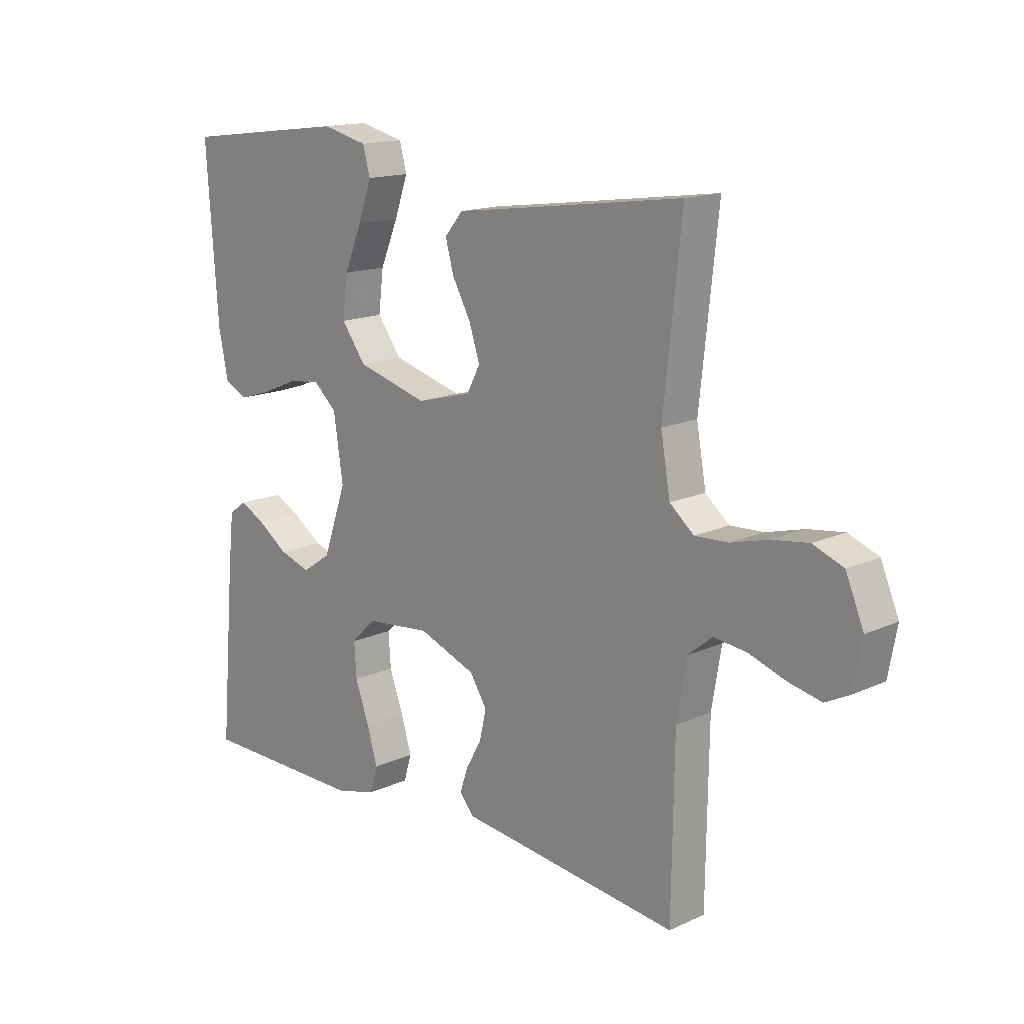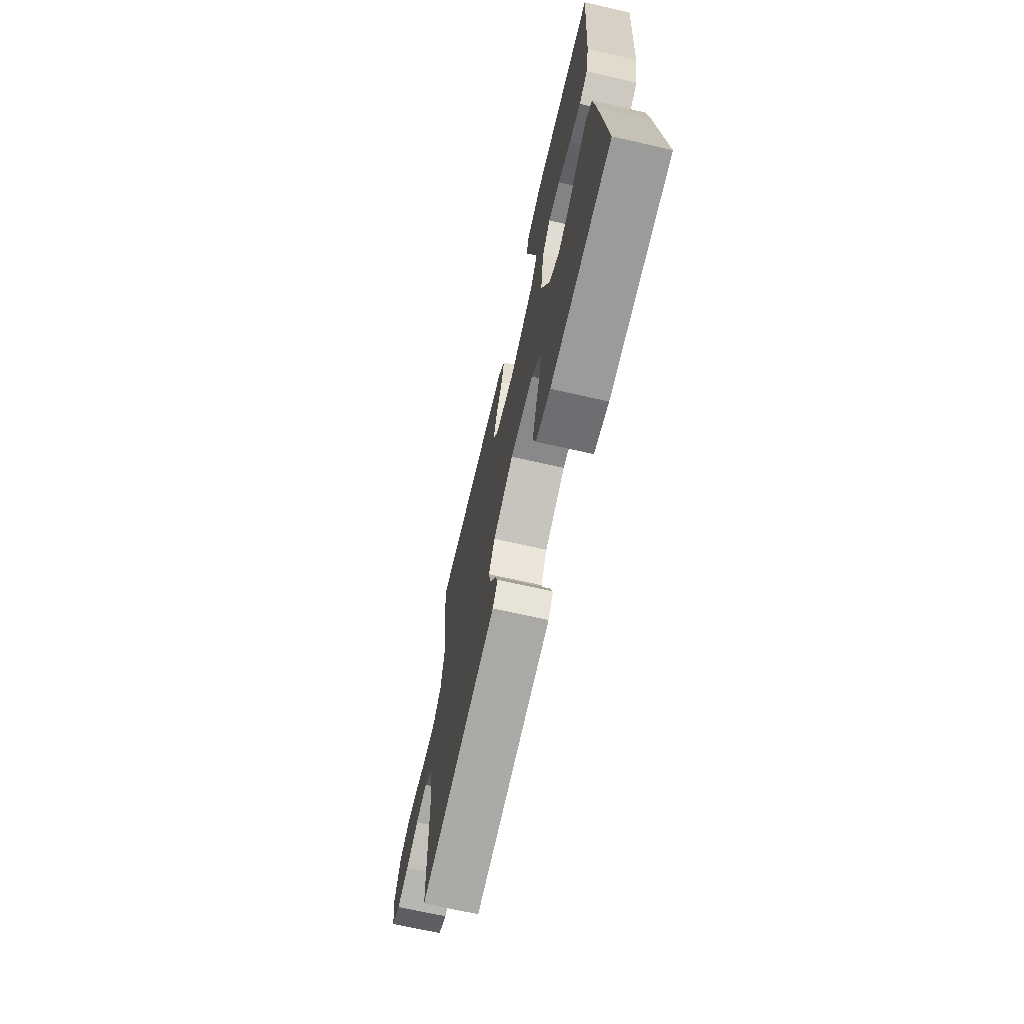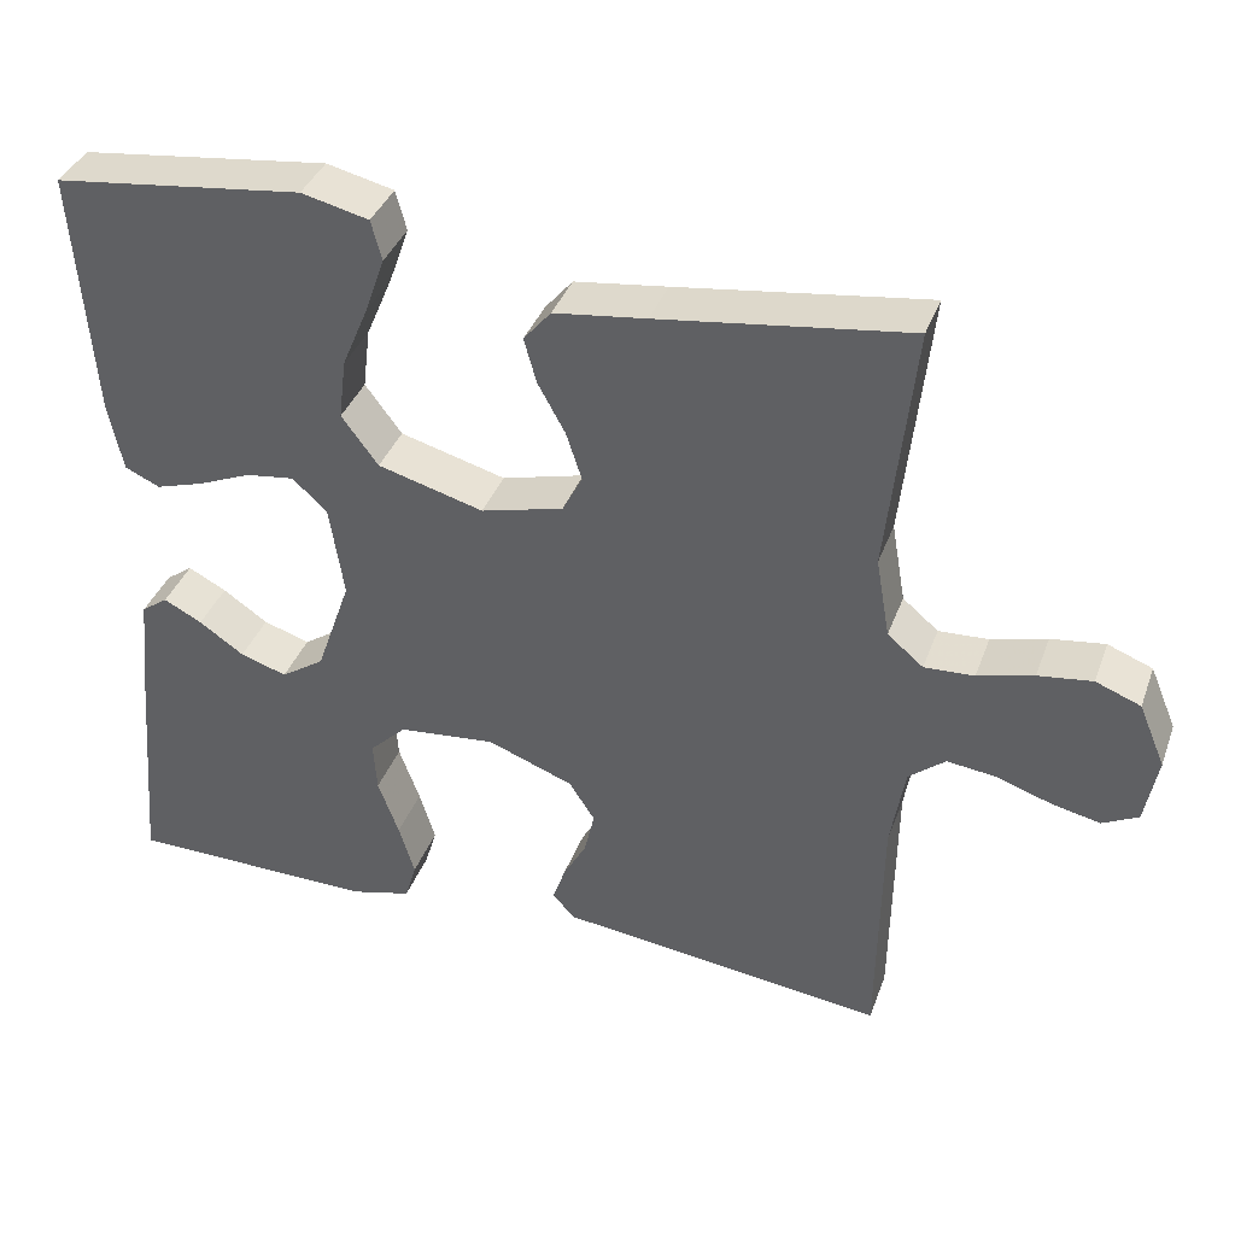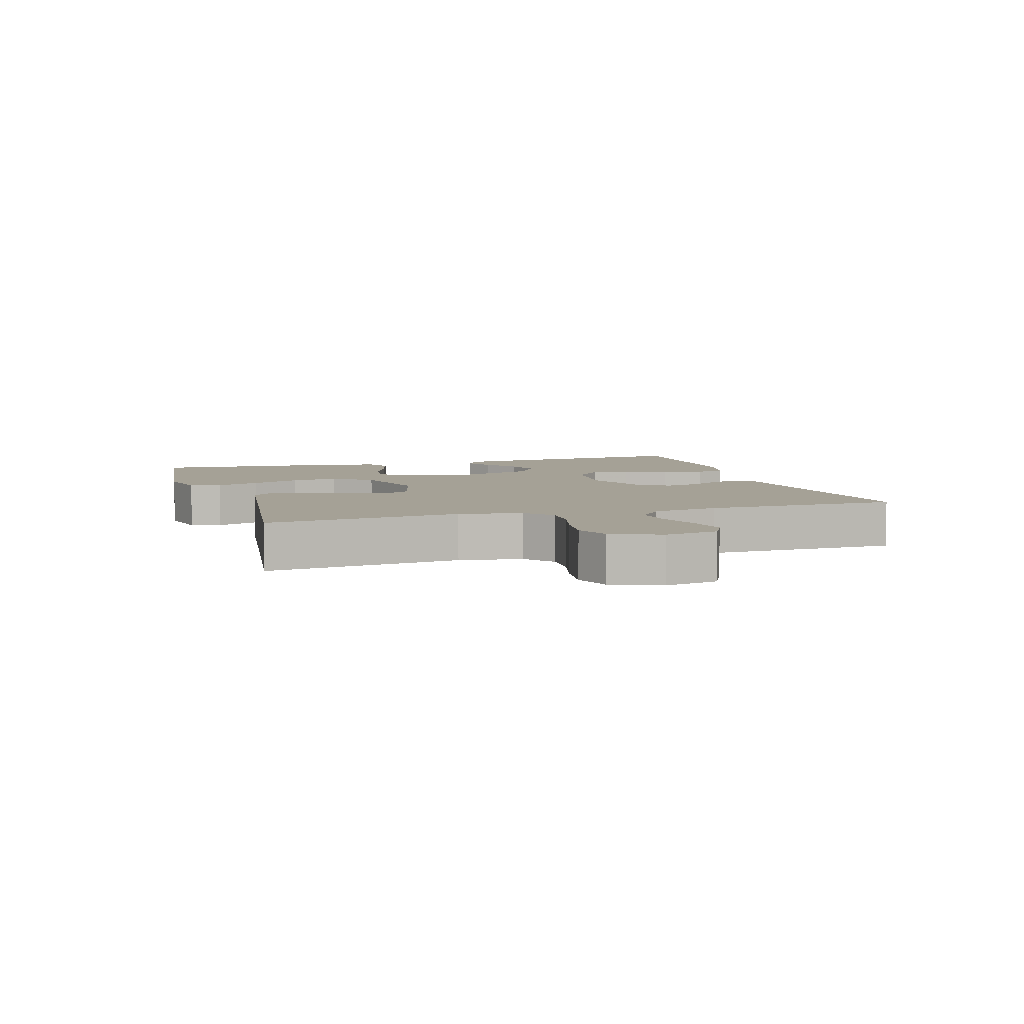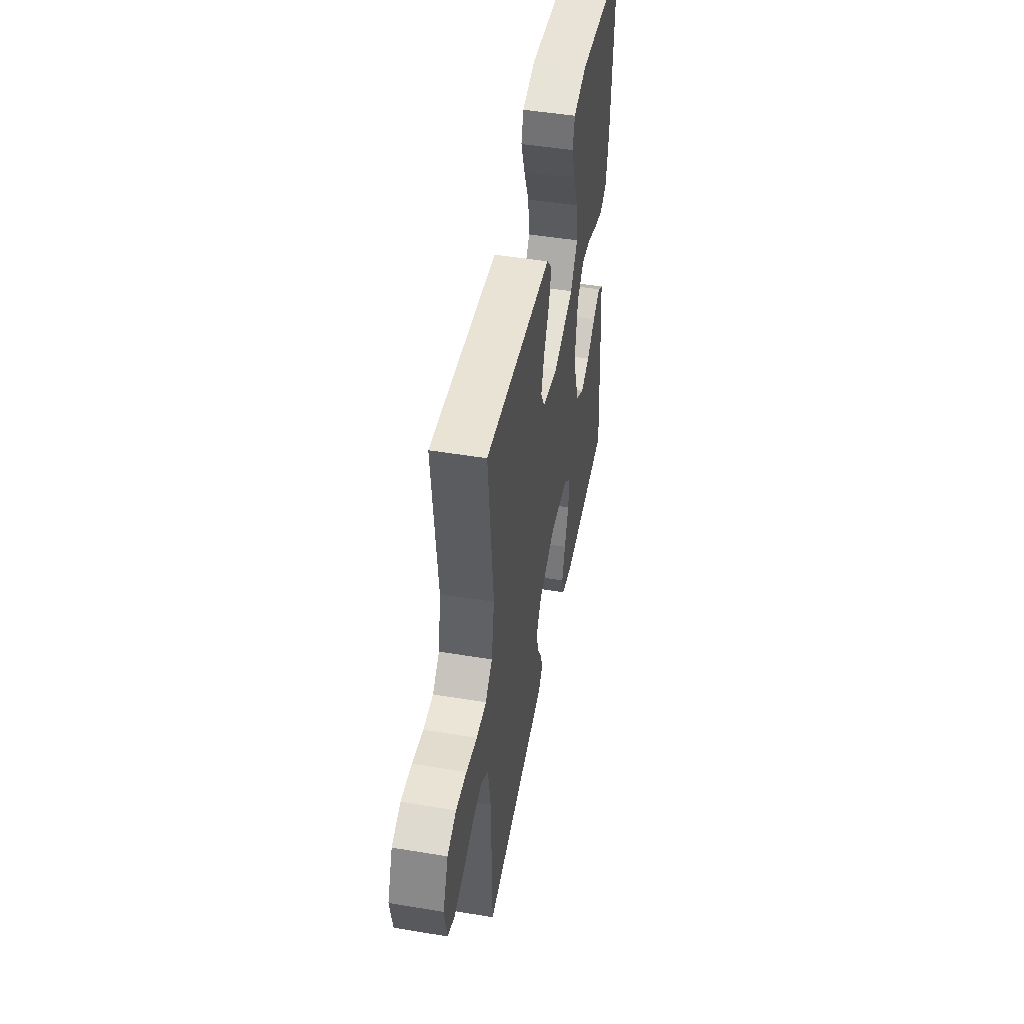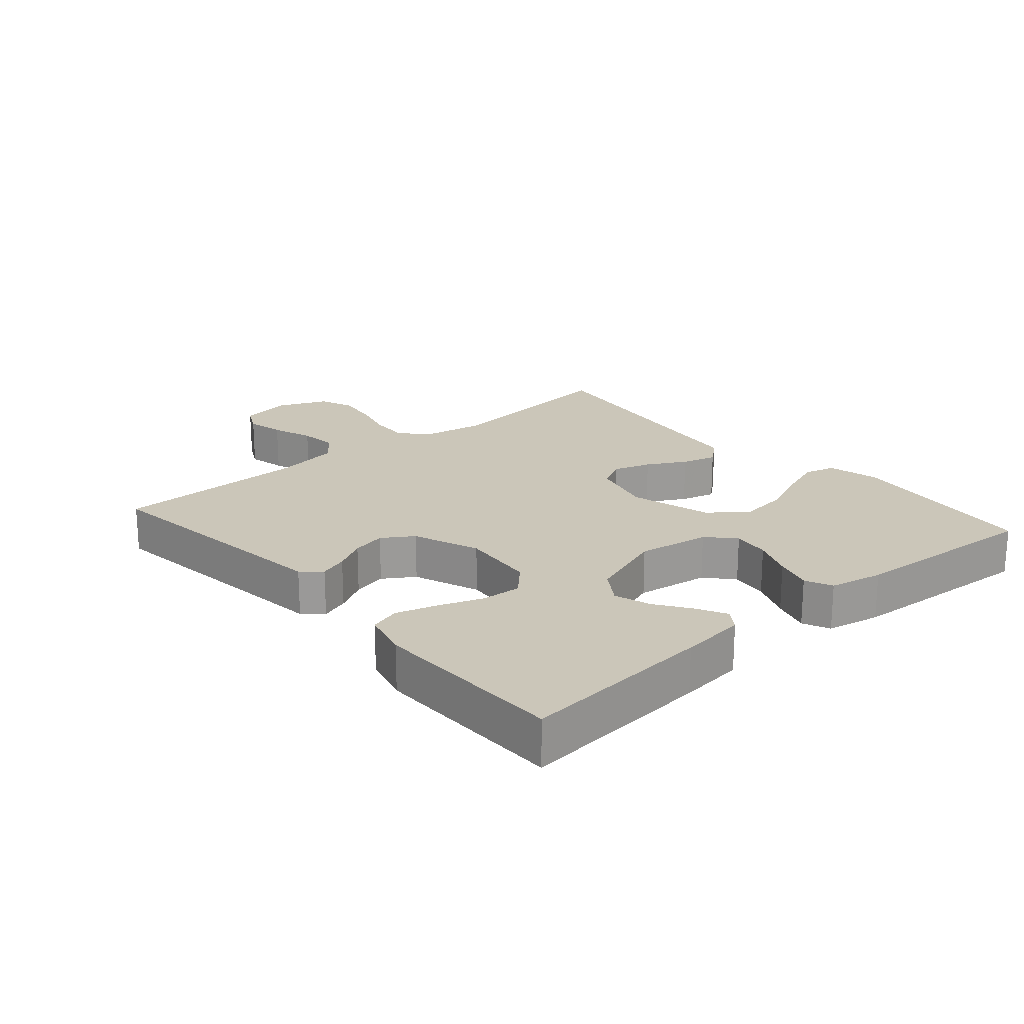
<metadata>
{"format":"obj","ext":"obj","renderer":"f3d","projection":"perspective","resolution":1024,"background":"white","views":[{"elev":15.4,"azim":46.1,"up":"+Z"},{"elev":-69.0,"azim":-102.8,"up":"+Z"},{"elev":37.7,"azim":19.0,"up":"+Z"},{"elev":6.1,"azim":72.7,"up":"+Y"},{"elev":48.2,"azim":100.5,"up":"+Z"},{"elev":20.9,"azim":-131.0,"up":"+Y"}]}
</metadata>
<code>
v 0.5 0.07 0.5
v 0.468 0.07 0.2
v 0.485 0.07 0.103
v 0.528 0.07 0.067
v 0.588 0.07 0.07
v 0.655 0.07 0.088
v 0.72 0.07 0.097
v 0.774 0.07 0.076
v 0.806 0.07 0
v 0.791 0.07 -0.082
v 0.748 0.07 -0.104
v 0.689 0.07 -0.091
v 0.624 0.07 -0.069
v 0.565 0.07 -0.062
v 0.521 0.07 -0.098
v 0.504 0.07 -0.2
v 0.5 0.07 -0.5
v 0.2 0.07 -0.464
v 0.105 0.07 -0.453
v 0.079 0.07 -0.423
v 0.094 0.07 -0.379
v 0.122 0.07 -0.329
v 0.134 0.07 -0.276
v 0.103 0.07 -0.228
v 0 0.07 -0.189
v -0.117 0.07 -0.201
v -0.161 0.07 -0.244
v -0.157 0.07 -0.305
v -0.132 0.07 -0.374
v -0.113 0.07 -0.437
v -0.127 0.07 -0.484
v -0.2 0.07 -0.503
v -0.5 0.07 -0.5
v -0.474 0.07 -0.2
v -0.463 0.07 -0.099
v -0.431 0.07 -0.076
v -0.385 0.07 -0.1
v -0.331 0.07 -0.137
v -0.275 0.07 -0.155
v -0.223 0.07 -0.12
v -0.181 0.07 0
v -0.198 0.07 0.113
v -0.24 0.07 0.151
v -0.298 0.07 0.143
v -0.362 0.07 0.116
v -0.42 0.07 0.098
v -0.462 0.07 0.117
v -0.479 0.07 0.2
v -0.5 0.07 0.5
v -0.2 0.07 0.538
v -0.119 0.07 0.519
v -0.106 0.07 0.471
v -0.13 0.07 0.403
v -0.162 0.07 0.327
v -0.171 0.07 0.254
v -0.127 0.07 0.195
v 0 0.07 0.16
v 0.099 0.07 0.186
v 0.123 0.07 0.232
v 0.104 0.07 0.29
v 0.071 0.07 0.35
v 0.056 0.07 0.404
v 0.089 0.07 0.443
v 0.2 0.07 0.458
v 0.5 0 0.5
v 0.468 0 0.2
v 0.485 0 0.103
v 0.528 0 0.067
v 0.588 0 0.07
v 0.655 0 0.088
v 0.72 0 0.097
v 0.774 0 0.076
v 0.806 0 0
v 0.791 0 -0.082
v 0.748 0 -0.104
v 0.689 0 -0.091
v 0.624 0 -0.069
v 0.565 0 -0.062
v 0.521 0 -0.098
v 0.504 0 -0.2
v 0.5 0 -0.5
v 0.2 0 -0.464
v 0.105 0 -0.453
v 0.079 0 -0.423
v 0.094 0 -0.379
v 0.122 0 -0.329
v 0.134 0 -0.276
v 0.103 0 -0.228
v 0 0 -0.189
v -0.117 0 -0.201
v -0.161 0 -0.244
v -0.157 0 -0.305
v -0.132 0 -0.374
v -0.113 0 -0.437
v -0.127 0 -0.484
v -0.2 0 -0.503
v -0.5 0 -0.5
v -0.474 0 -0.2
v -0.463 0 -0.099
v -0.431 0 -0.076
v -0.385 0 -0.1
v -0.331 0 -0.137
v -0.275 0 -0.155
v -0.223 0 -0.12
v -0.181 0 0
v -0.198 0 0.113
v -0.24 0 0.151
v -0.298 0 0.143
v -0.362 0 0.116
v -0.42 0 0.098
v -0.462 0 0.117
v -0.479 0 0.2
v -0.5 0 0.5
v -0.2 0 0.538
v -0.119 0 0.519
v -0.106 0 0.471
v -0.13 0 0.403
v -0.162 0 0.327
v -0.171 0 0.254
v -0.127 0 0.195
v 0 0 0.16
v 0.099 0 0.186
v 0.123 0 0.232
v 0.104 0 0.29
v 0.071 0 0.35
v 0.056 0 0.404
v 0.089 0 0.443
v 0.2 0 0.458
f 61 62 63 64
f 60 61 64 1
f 59 60 1 2
f 58 59 2 3
f 57 58 3 4
f 51 52 53 54
f 49 50 51 54
f 49 54 55
f 48 49 55 56
f 44 45 46 47
f 44 47 48 56
f 35 36 37 38
f 35 38 39
f 34 35 39
f 33 34 39
f 32 33 39 40
f 28 29 30 31
f 28 31 32 40
f 19 20 21 22
f 18 19 22 23
f 16 17 18 23
f 15 16 23 24
f 10 11 12 13
f 10 13 14
f 9 10 14
f 8 9 14
f 5 6 7 8
f 4 5 8 14
f 57 4 14 15
f 43 44 56
f 42 43 56 57
f 41 42 57 15
f 27 28 40 41
f 26 27 41
f 25 26 41 15
f 15 24 25
f 128 127 126 125
f 65 128 125 124
f 66 65 124 123
f 67 66 123 122
f 68 67 122 121
f 118 117 116 115
f 118 115 114 113
f 119 118 113
f 120 119 113 112
f 111 110 109 108
f 120 112 111 108
f 102 101 100 99
f 103 102 99
f 103 99 98
f 103 98 97
f 104 103 97 96
f 95 94 93 92
f 104 96 95 92
f 86 85 84 83
f 87 86 83 82
f 87 82 81 80
f 88 87 80 79
f 77 76 75 74
f 78 77 74
f 78 74 73
f 78 73 72
f 72 71 70 69
f 78 72 69 68
f 79 78 68 121
f 120 108 107
f 121 120 107 106
f 79 121 106 105
f 105 104 92 91
f 105 91 90
f 79 105 90 89
f 89 88 79
f 1 65 66 2
f 2 66 67 3
f 3 67 68 4
f 4 68 69 5
f 5 69 70 6
f 6 70 71 7
f 7 71 72 8
f 8 72 73 9
f 9 73 74 10
f 10 74 75 11
f 11 75 76 12
f 12 76 77 13
f 13 77 78 14
f 14 78 79 15
f 15 79 80 16
f 16 80 81 17
f 17 81 82 18
f 18 82 83 19
f 19 83 84 20
f 20 84 85 21
f 21 85 86 22
f 22 86 87 23
f 23 87 88 24
f 24 88 89 25
f 25 89 90 26
f 26 90 91 27
f 27 91 92 28
f 28 92 93 29
f 29 93 94 30
f 30 94 95 31
f 31 95 96 32
f 32 96 97 33
f 33 97 98 34
f 34 98 99 35
f 35 99 100 36
f 36 100 101 37
f 37 101 102 38
f 38 102 103 39
f 39 103 104 40
f 40 104 105 41
f 41 105 106 42
f 42 106 107 43
f 43 107 108 44
f 44 108 109 45
f 45 109 110 46
f 46 110 111 47
f 47 111 112 48
f 48 112 113 49
f 49 113 114 50
f 50 114 115 51
f 51 115 116 52
f 52 116 117 53
f 53 117 118 54
f 54 118 119 55
f 55 119 120 56
f 56 120 121 57
f 57 121 122 58
f 58 122 123 59
f 59 123 124 60
f 60 124 125 61
f 61 125 126 62
f 62 126 127 63
f 63 127 128 64
f 64 128 65 1

</code>
